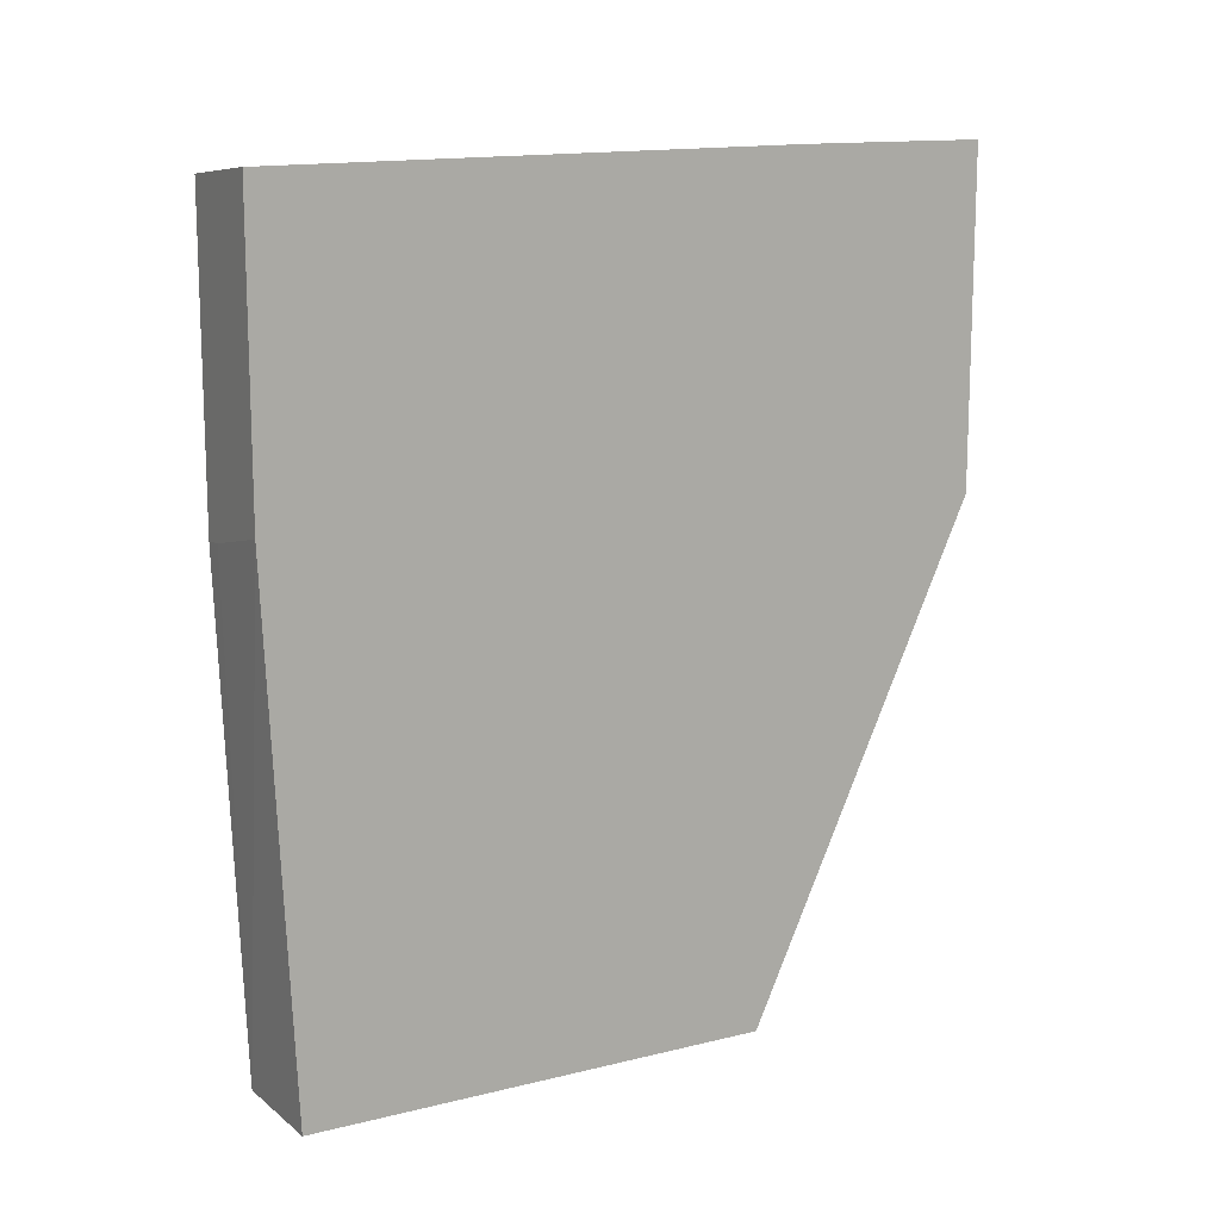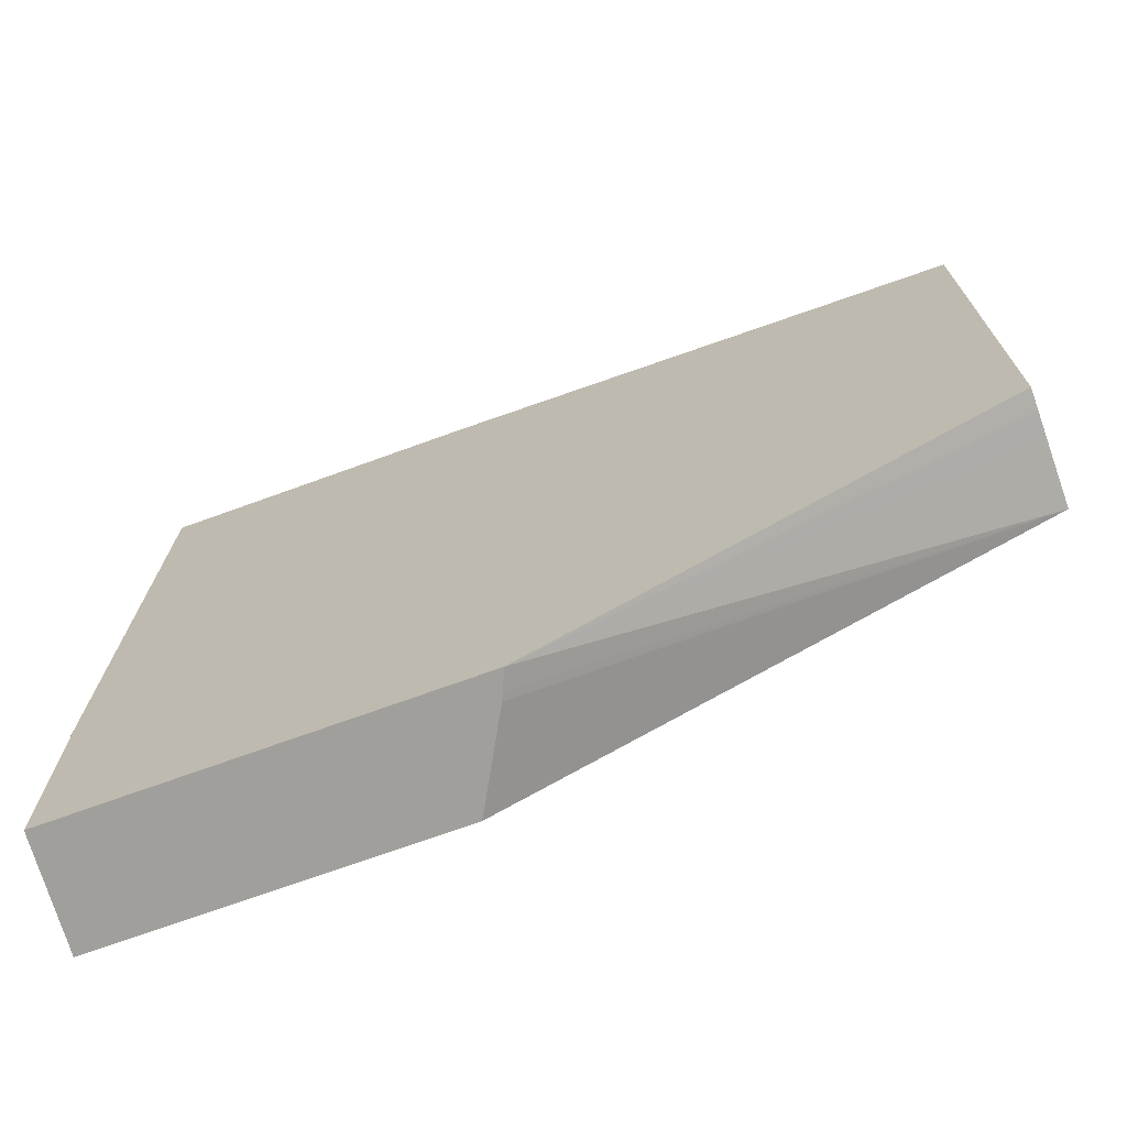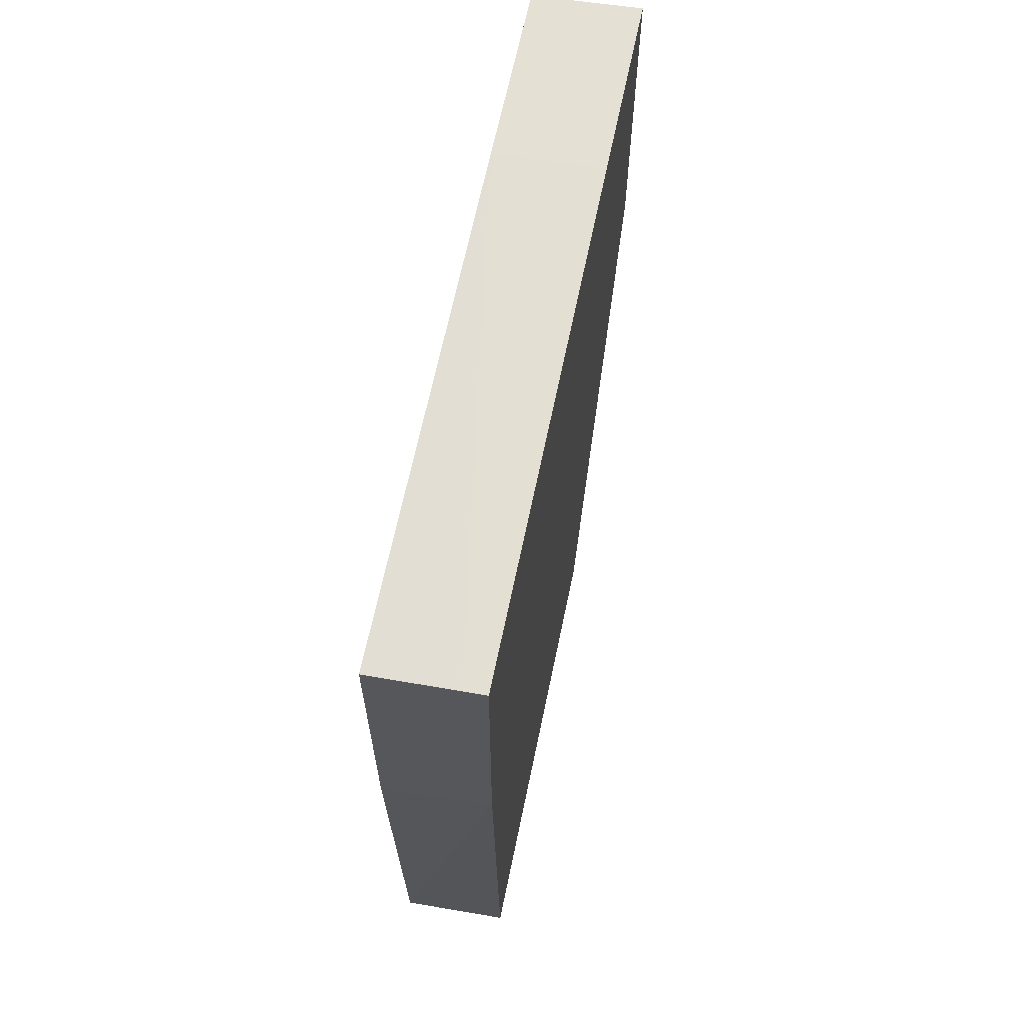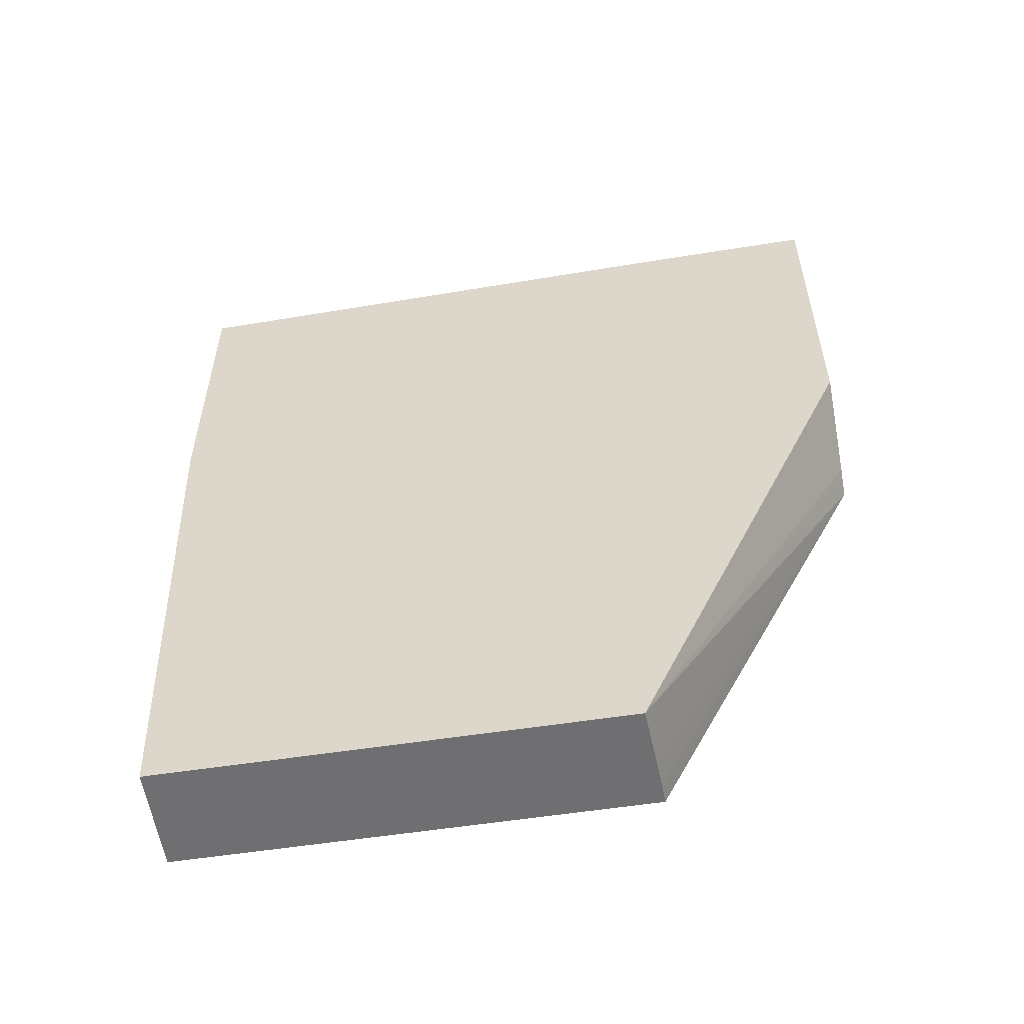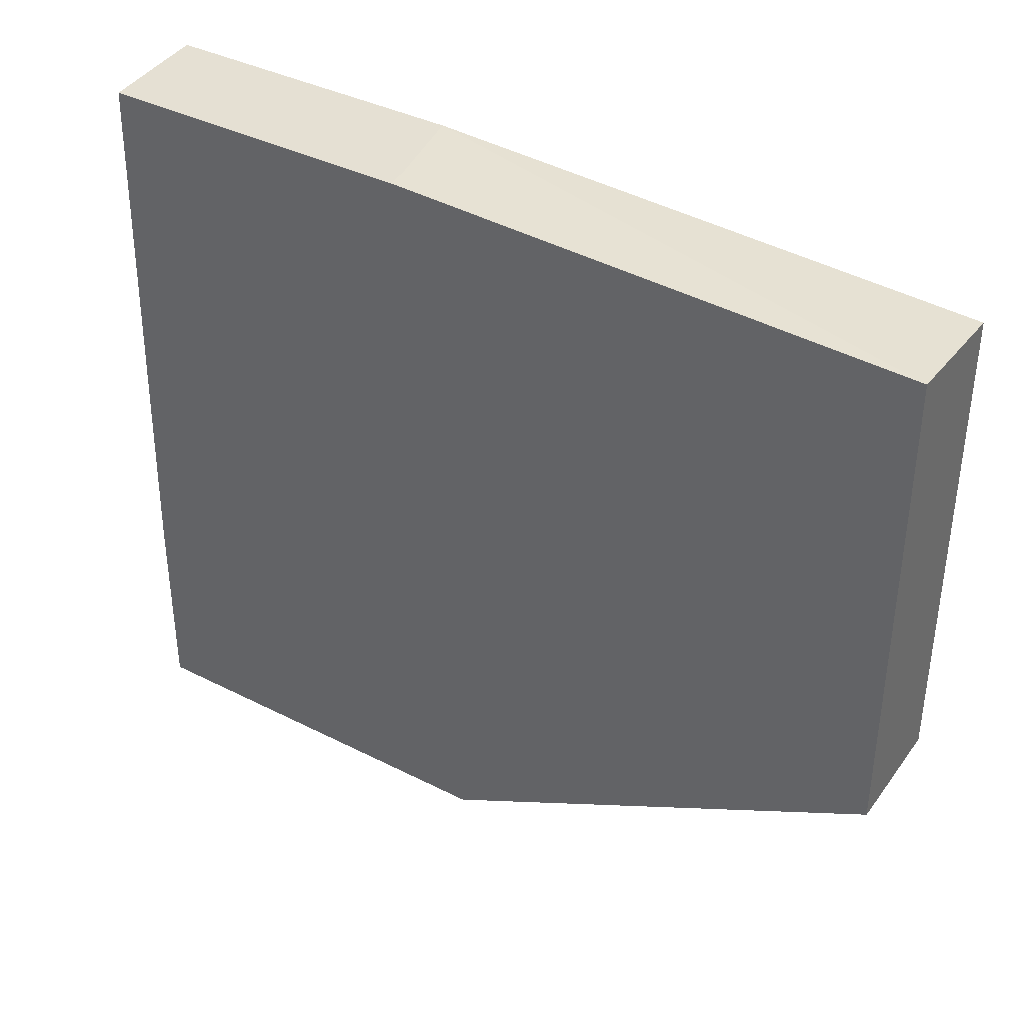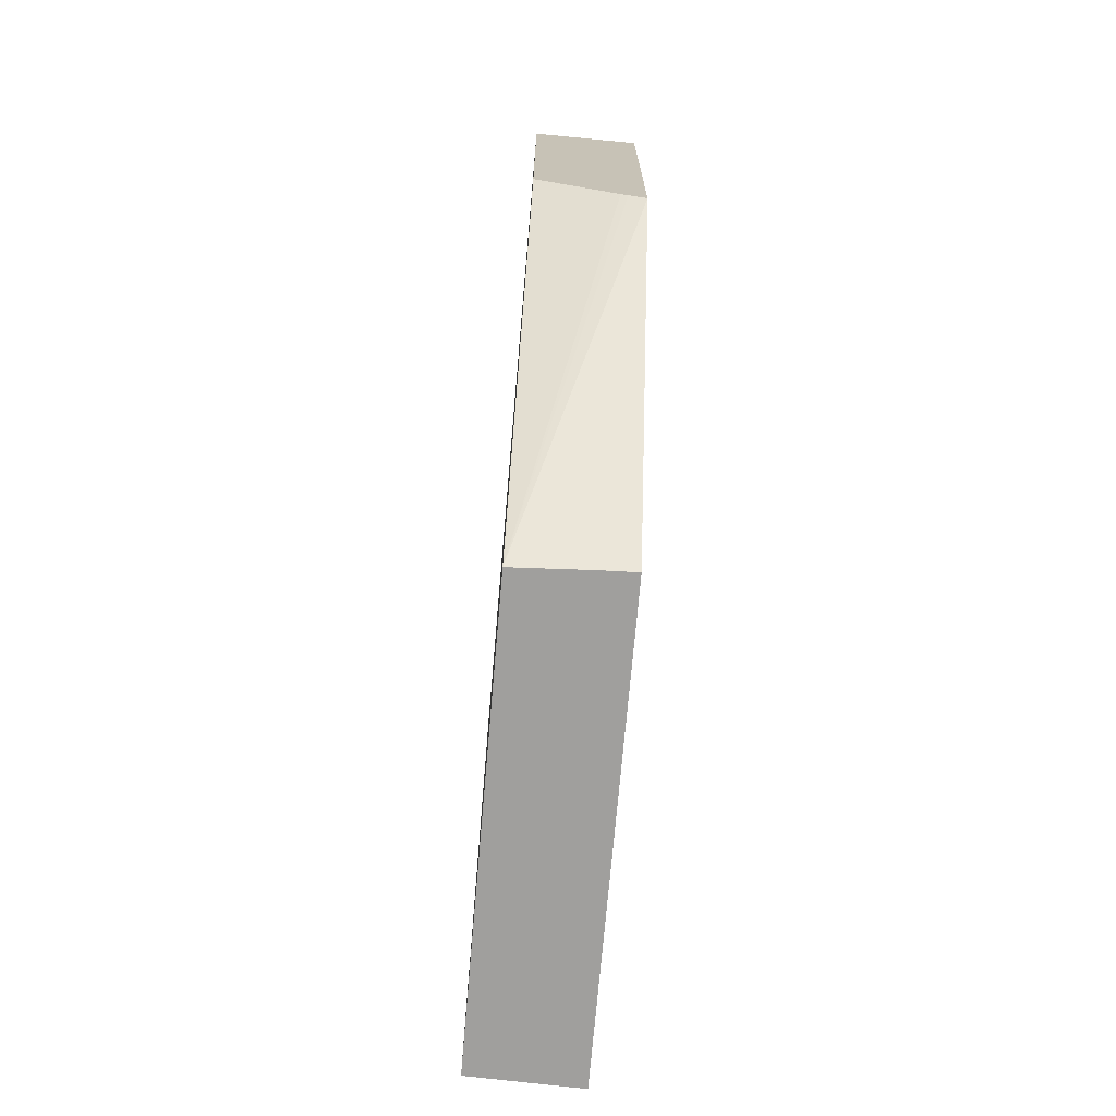
<metadata>
{"format":"obj","ext":"obj","renderer":"f3d","projection":"perspective","resolution":1024,"background":"white","views":[{"elev":12.9,"azim":60.6,"up":"+Y"},{"elev":-71.2,"azim":-70.0,"up":"+Z"},{"elev":64.2,"azim":11.7,"up":"+Y"},{"elev":-54.7,"azim":99.5,"up":"+Y"},{"elev":38.2,"azim":-57.2,"up":"+Z"},{"elev":-71.3,"azim":175.1,"up":"+Y"}]}
</metadata>
<code>
v 0.001084 0.04166 -0.01392
v 0.001084 0.04193 -0.02824
v -0.001903 0.04174 -0.02824
v 0.0004684 0.04161 -0.01392
v 0.001084 0.03364 -0.01392
v 0.001084 0.04195 -0.03067
v 0.001084 0.04197 -0.03343
v -0.001903 0.04175 -0.03037
v -0.001903 0.04141 -0.01392
v -0.001345 0.03313 -0.01392
v -0.001903 0.01935 -0.01447
v 0.001084 0.01935 -0.01457
v -0.001535 0.04179 -0.03343
v -0.001903 0.04176 -0.03306
v 0.001084 0.03296 -0.03343
v -0.001903 0.03308 -0.01392
v -0.001903 0.01935 -0.02731
v 0.001084 0.01935 -0.02718
v -0.001903 0.04176 -0.03343
v 0.0008764 0.03284 -0.03343
v -0.001903 0.03137 -0.03343
v -0.001345 0.01935 -0.0273
v -0.0005234 0.01935 -0.02726
v -0.001404 0.03158 -0.03343
v -0.001211 0.03167 -0.03343
v -0.0006029 0.01935 -0.02727
f 11 22 26
f 7 15 20
f 7 20 25
f 7 25 24
f 7 24 21
f 7 21 19
f 7 19 13
f 10 16 11
f 11 17 22
f 11 26 23
f 18 21 24
f 11 18 12
f 13 19 14
f 15 18 20
f 17 21 22
f 18 23 21
f 7 13 14
f 18 24 25
f 18 25 20
f 21 23 26
f 21 26 22
f 11 23 18
f 5 11 12
f 7 14 8
f 3 9 4
f 1 2 3
f 1 3 4
f 5 10 11
f 1 9 16
f 1 16 10
f 1 10 5
f 1 5 12
f 1 12 18
f 1 18 15
f 1 15 7
f 1 7 6
f 1 4 9
f 2 6 3
f 3 6 7
f 3 7 8
f 3 8 14
f 3 14 19
f 3 19 21
f 3 21 17
f 3 17 11
f 3 11 16
f 3 16 9
f 1 6 2

</code>
